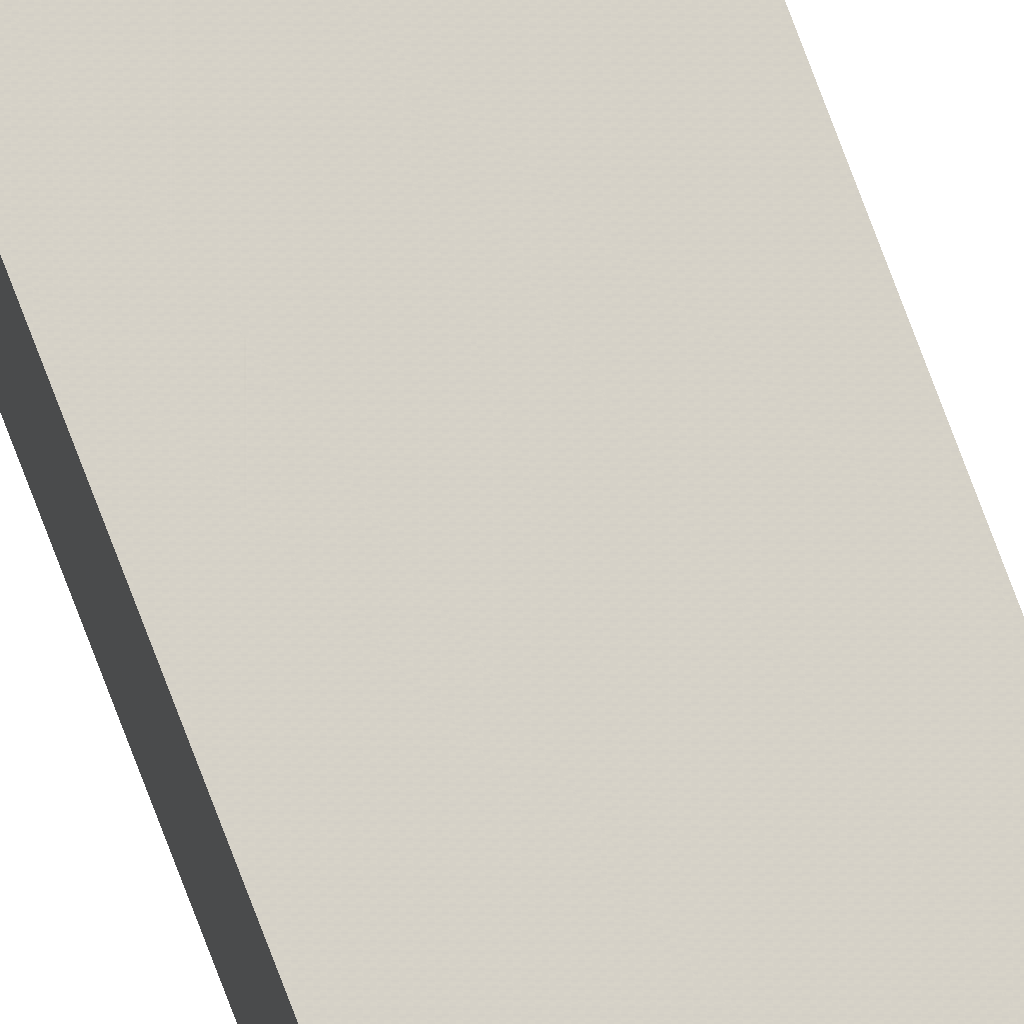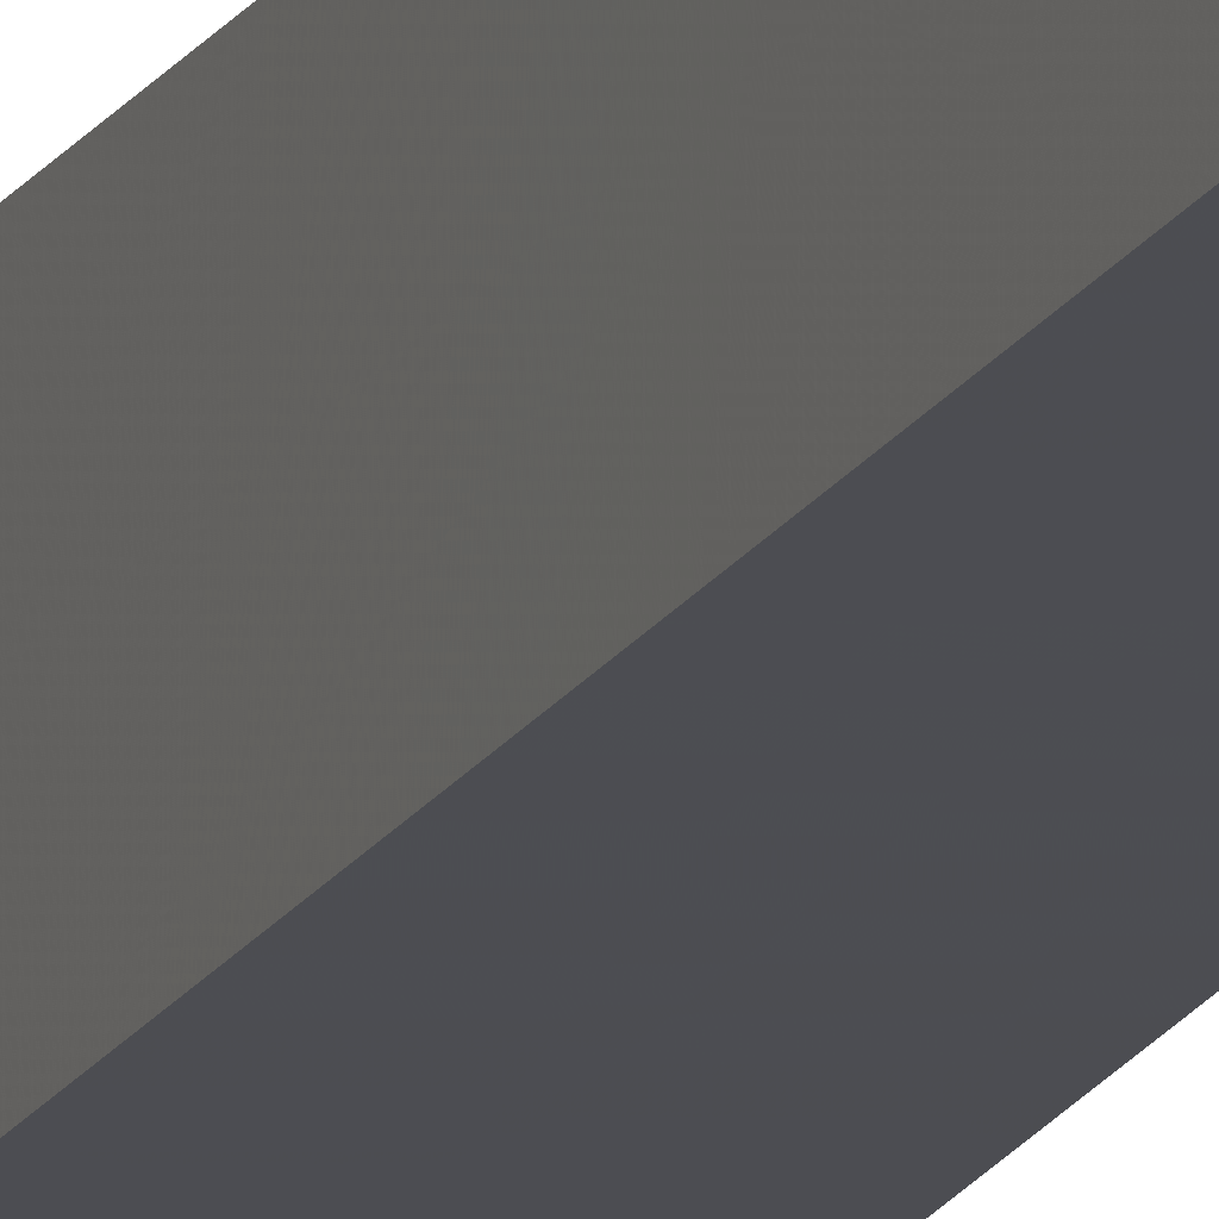
<metadata>
{"format":"obj","ext":"obj","renderer":"f3d","projection":"perspective","resolution":1024,"background":"white","views":[{"elev":78.6,"azim":-20.8,"up":"+Y"},{"elev":-16.3,"azim":160.3,"up":"+Y"}]}
</metadata>
<code>
o 8094
v 2218 1871 13.32
v 2218 1871 13.32
v 2218 1871 11.05
v 2218 1871 13.32
v 2218 1871 11.05
v 2218 1871 11.05
v 2218 1871 11.05
v 2218 1871 11.05
v 2218 1871 11.05
v 2218 1871 11.05
v 2218 1871 13.32
v 2218 1871 13.32
v 2218 1871 13.32
v 2218 1871 13.32
v 2218 1871 13.32
v 2218 1871 11.05
v 2218 1871 13.32
v 2218 1871 11.05
v 2218 1871 13.32
v 2218 1871 13.32
v 2218 1871 13.32
v 2218 1871 13.32
v 2218 1871 13.32
v 2218 1871 11.05
v 2218 1871 13.32
v 2218 1871 11.05
f 1 2 3
f 3 4 5
f 3 6 7
f 8 9 6
f 10 11 7
f 12 13 10
f 14 15 16
f 16 17 18
f 19 17 20
f 21 22 17
f 23 21 24
f 24 25 26

</code>
